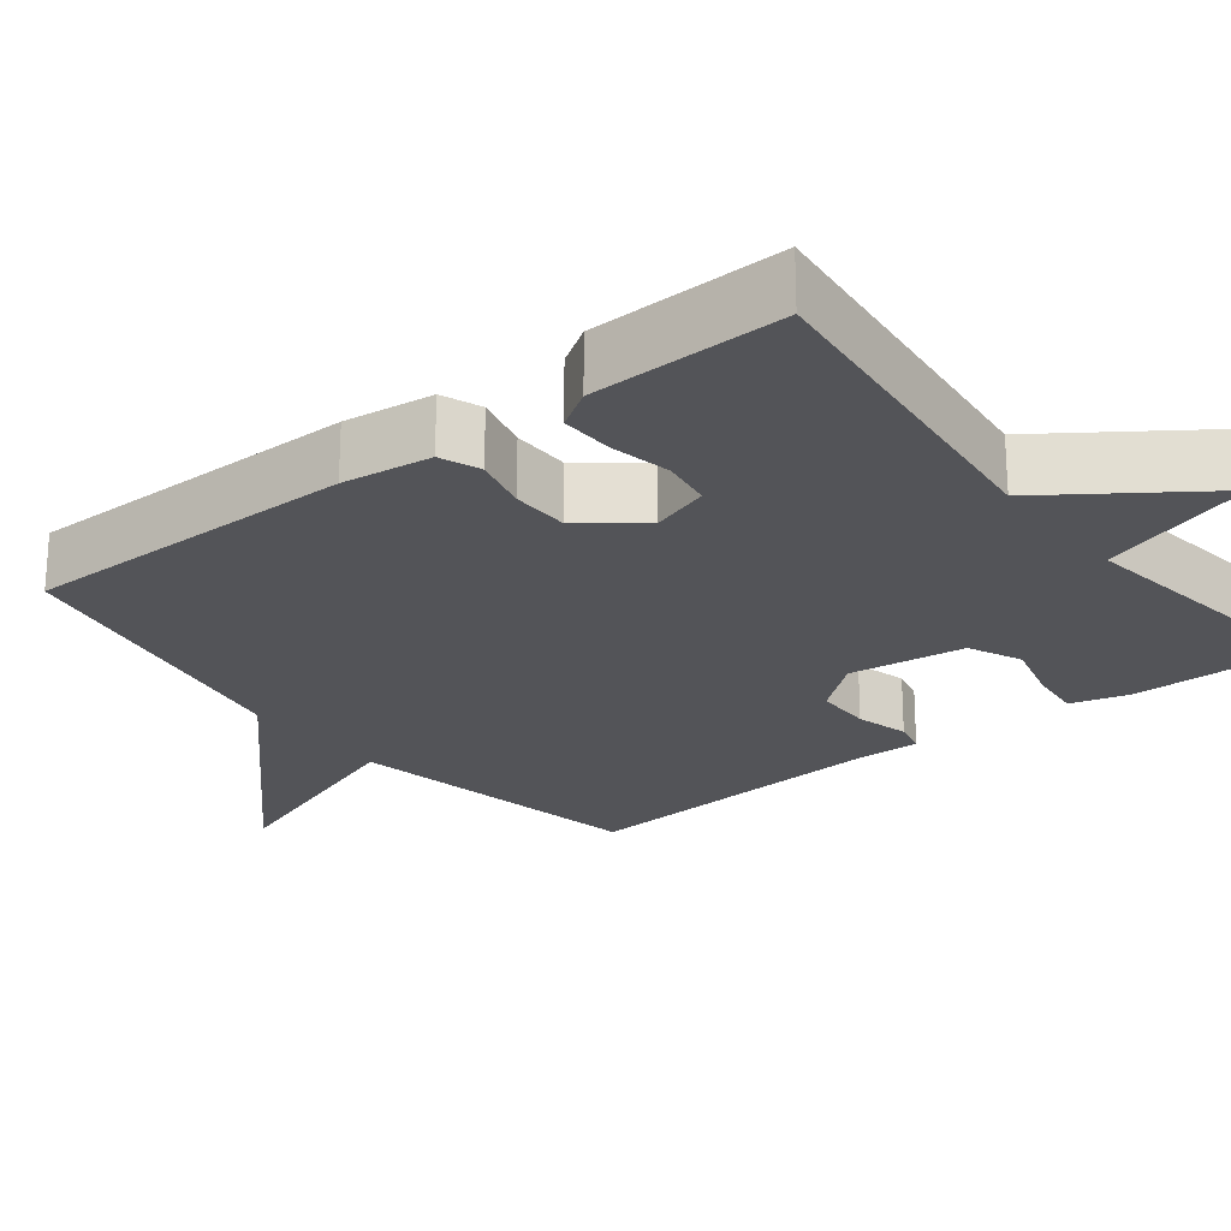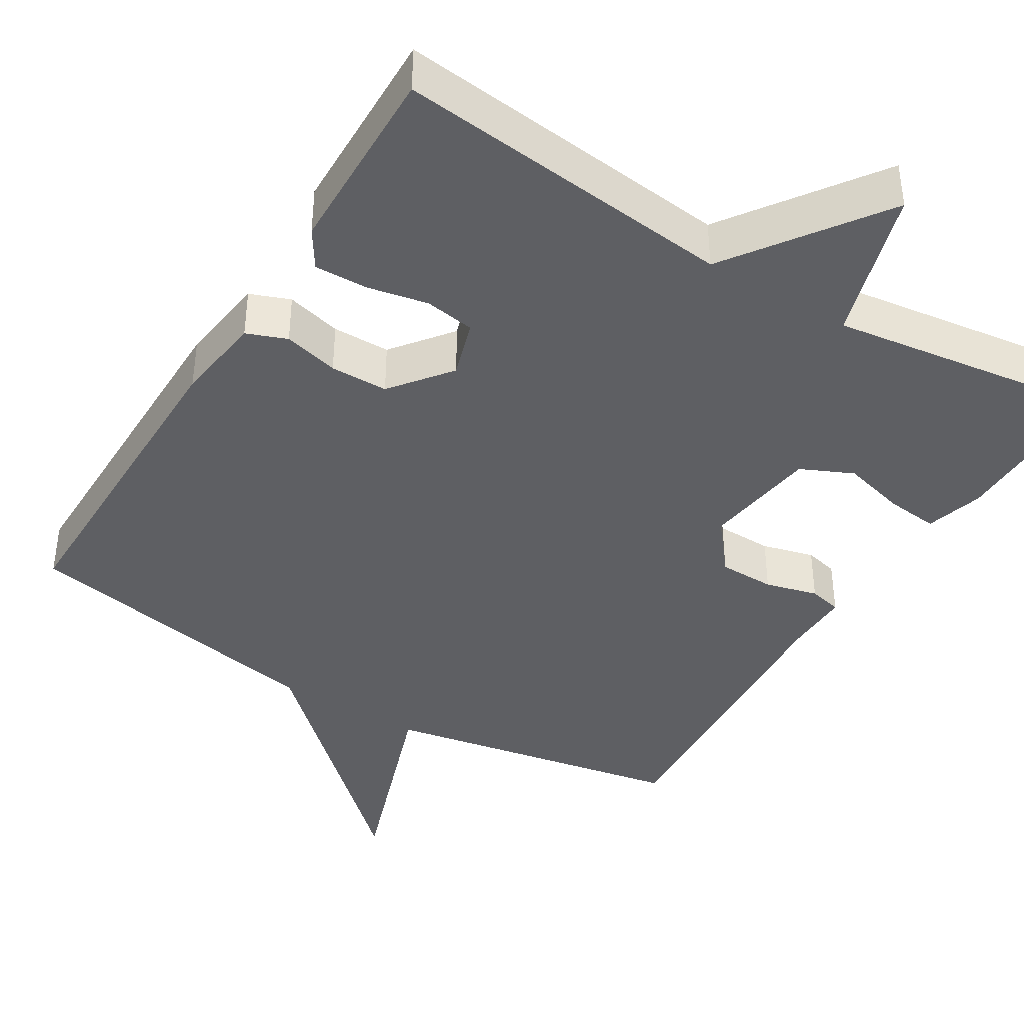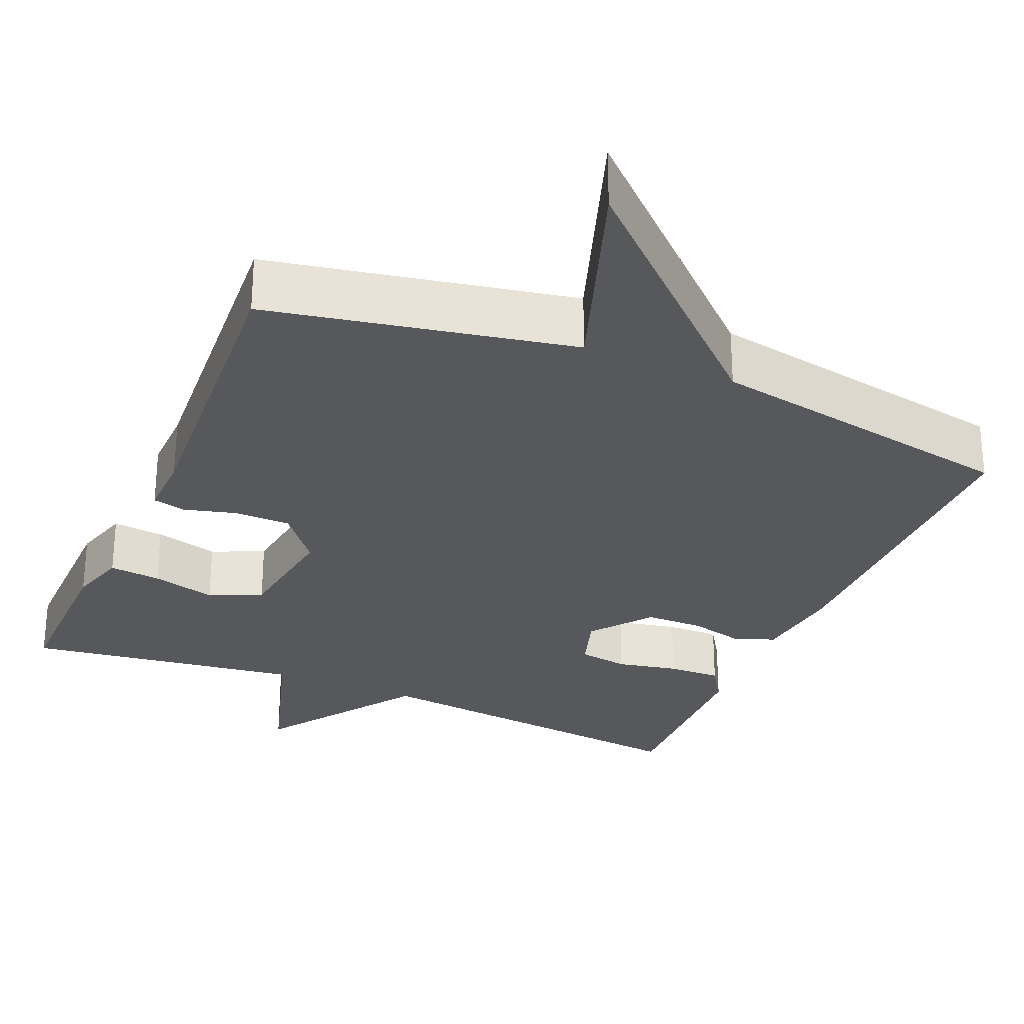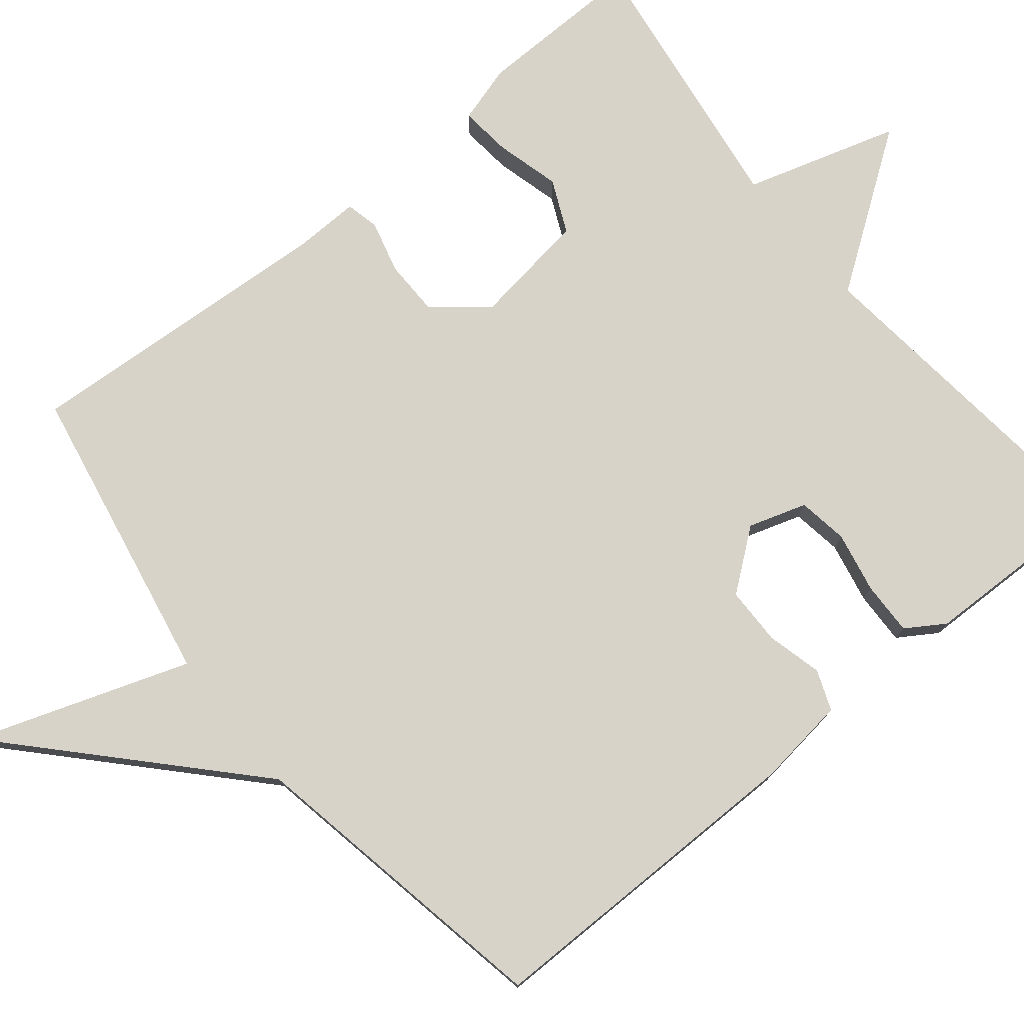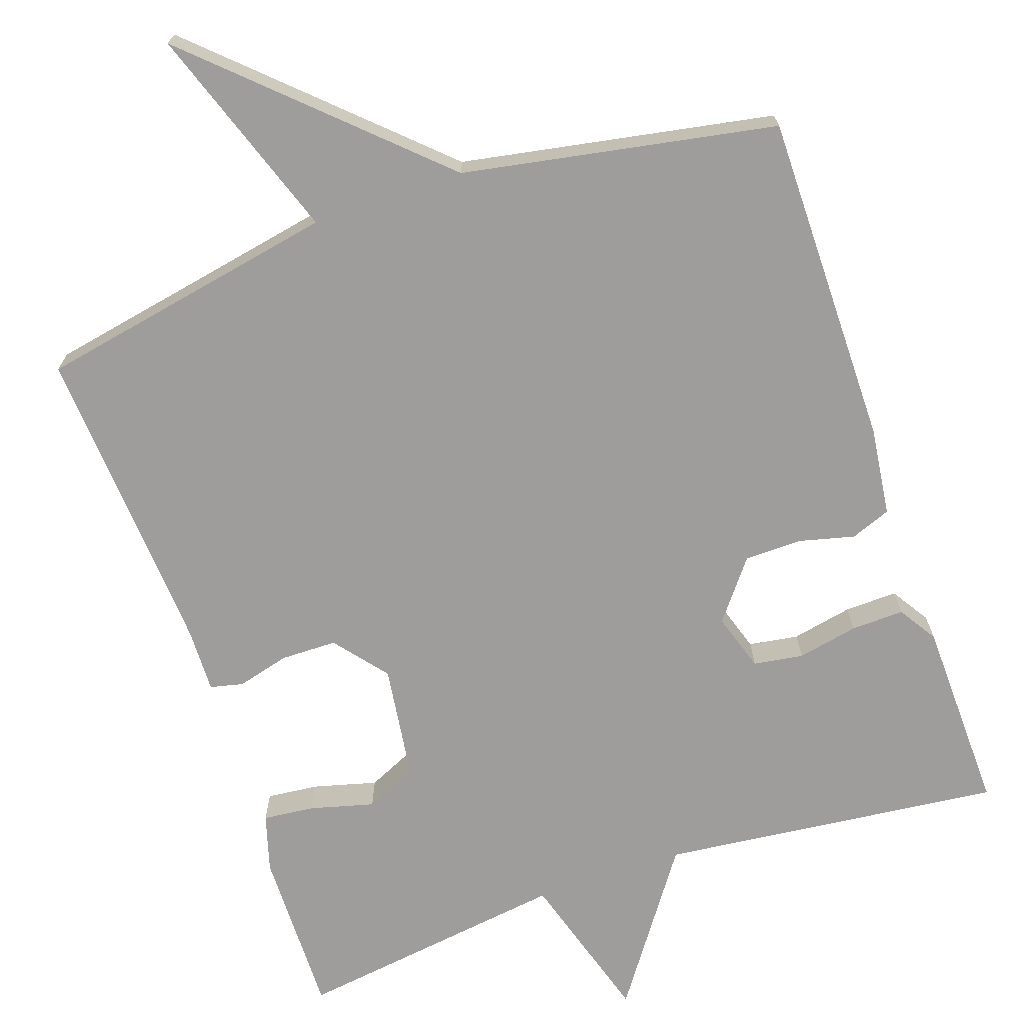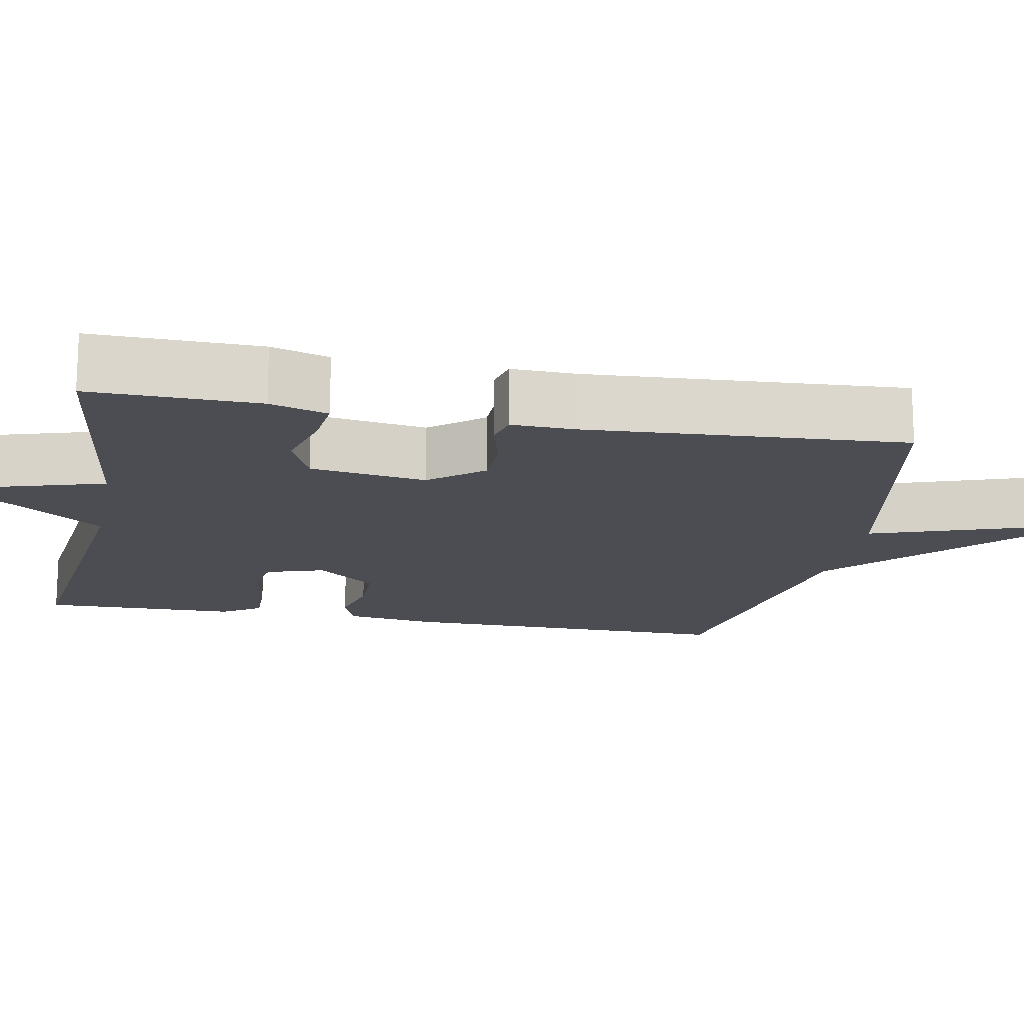
<metadata>
{"format":"obj","ext":"obj","renderer":"f3d","projection":"perspective","resolution":1024,"background":"white","views":[{"elev":-23.5,"azim":-51.8,"up":"+Y"},{"elev":-40.6,"azim":-31.4,"up":"+Y"},{"elev":-28.5,"azim":157.0,"up":"+Y"},{"elev":76.9,"azim":-129.2,"up":"+Y"},{"elev":-70.4,"azim":-161.0,"up":"+Y"},{"elev":-16.4,"azim":79.0,"up":"+Y"}]}
</metadata>
<code>
v 0.5 0.07 -0.5
v 0.107 0.07 -0.575
v 0.204 0.07 -0.854
v -0.093 0.07 -0.575
v -0.5 0.07 -0.5
v -0.499 0.07 -0.065
v -0.484 0.07 0.051
v -0.432 0.07 0.071
v -0.36 0.07 0.053
v -0.285 0.07 0.054
v -0.225 0.07 0.131
v -0.249 0.07 0.206
v -0.314 0.07 0.216
v -0.393 0.07 0.2
v -0.462 0.07 0.198
v -0.494 0.07 0.248
v -0.5 0.07 0.5
v -0.056 0.07 0.451
v 0.084 0.07 0.65
v 0.144 0.07 0.451
v 0.5 0.07 0.5
v 0.497 0.07 0.282
v 0.475 0.07 0.207
v 0.408 0.07 0.214
v 0.325 0.07 0.236
v 0.257 0.07 0.205
v 0.236 0.07 0.055
v 0.291 0.07 -0.013
v 0.364 0.07 -0.014
v 0.432 0.07 0.004
v 0.475 0.07 -0.006
v 0.473 0.07 -0.09
v 0.5 0 -0.5
v 0.107 0 -0.575
v 0.204 0 -0.854
v -0.093 0 -0.575
v -0.5 0 -0.5
v -0.499 0 -0.065
v -0.484 0 0.051
v -0.432 0 0.071
v -0.36 0 0.053
v -0.285 0 0.054
v -0.225 0 0.131
v -0.249 0 0.206
v -0.314 0 0.216
v -0.393 0 0.2
v -0.462 0 0.198
v -0.494 0 0.248
v -0.5 0 0.5
v -0.056 0 0.451
v 0.084 0 0.65
v 0.144 0 0.451
v 0.5 0 0.5
v 0.497 0 0.282
v 0.475 0 0.207
v 0.408 0 0.214
v 0.325 0 0.236
v 0.257 0 0.205
v 0.236 0 0.055
v 0.291 0 -0.013
v 0.364 0 -0.014
v 0.432 0 0.004
v 0.475 0 -0.006
v 0.473 0 -0.09
f 29 30 31 32
f 32 1 2
f 29 32 2
f 28 29 2
f 27 28 2
f 26 27 2
f 23 24 25
f 22 23 25
f 21 22 25
f 20 21 25
f 20 25 26
f 18 19 20
f 18 20 26 2
f 16 17 18
f 15 16 18
f 14 15 18
f 13 14 18
f 12 13 18
f 11 12 18 2
f 7 8 9
f 6 7 9
f 5 6 9
f 4 5 9
f 4 9 10
f 4 10 11
f 3 4 11
f 2 3 11
f 64 63 62 61
f 34 33 64
f 34 64 61
f 34 61 60
f 34 60 59
f 34 59 58
f 57 56 55
f 57 55 54
f 57 54 53
f 57 53 52
f 58 57 52
f 52 51 50
f 34 58 52 50
f 50 49 48
f 50 48 47
f 50 47 46
f 50 46 45
f 50 45 44
f 34 50 44 43
f 41 40 39
f 41 39 38
f 41 38 37
f 41 37 36
f 42 41 36
f 43 42 36
f 43 36 35
f 43 35 34
f 1 33 34 2
f 2 34 35 3
f 3 35 36 4
f 4 36 37 5
f 5 37 38 6
f 6 38 39 7
f 7 39 40 8
f 8 40 41 9
f 9 41 42 10
f 10 42 43 11
f 11 43 44 12
f 12 44 45 13
f 13 45 46 14
f 14 46 47 15
f 15 47 48 16
f 16 48 49 17
f 17 49 50 18
f 18 50 51 19
f 19 51 52 20
f 20 52 53 21
f 21 53 54 22
f 22 54 55 23
f 23 55 56 24
f 24 56 57 25
f 25 57 58 26
f 26 58 59 27
f 27 59 60 28
f 28 60 61 29
f 29 61 62 30
f 30 62 63 31
f 31 63 64 32
f 32 64 33 1

</code>
